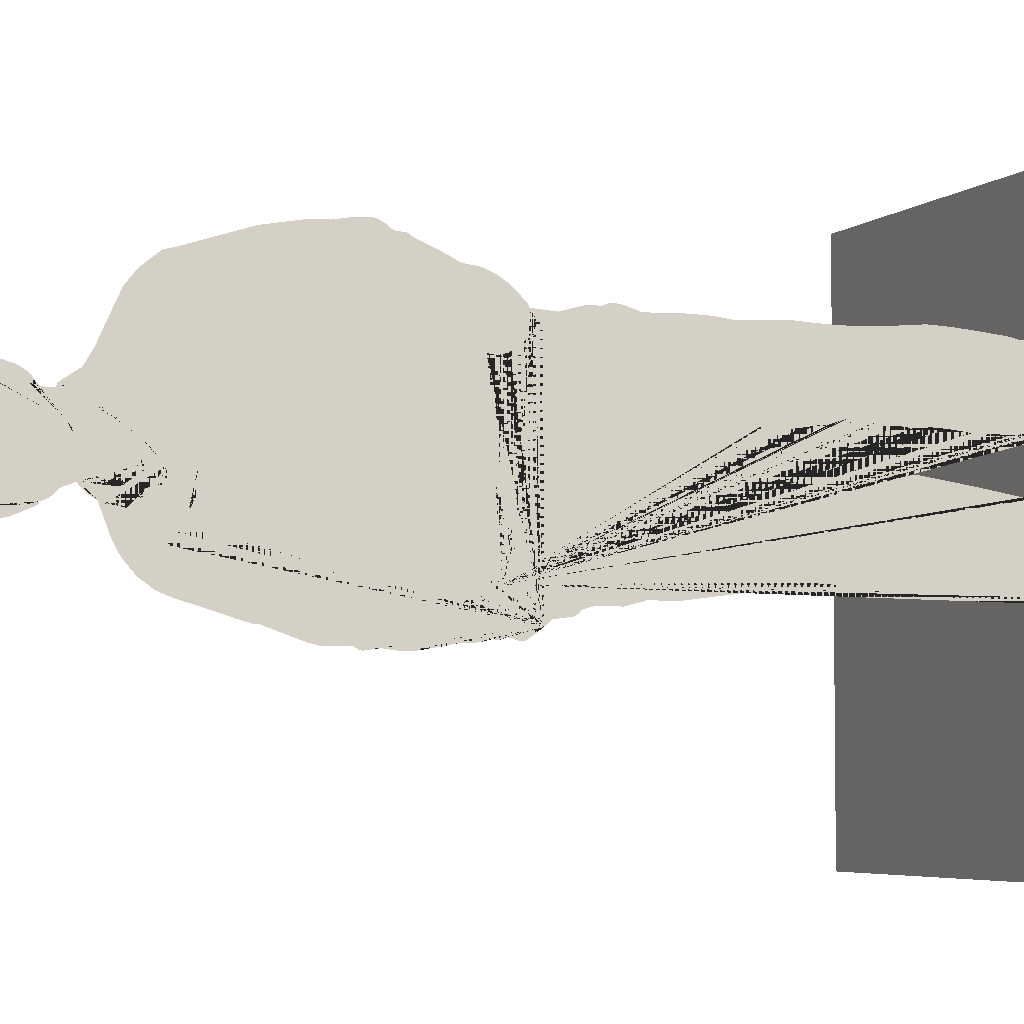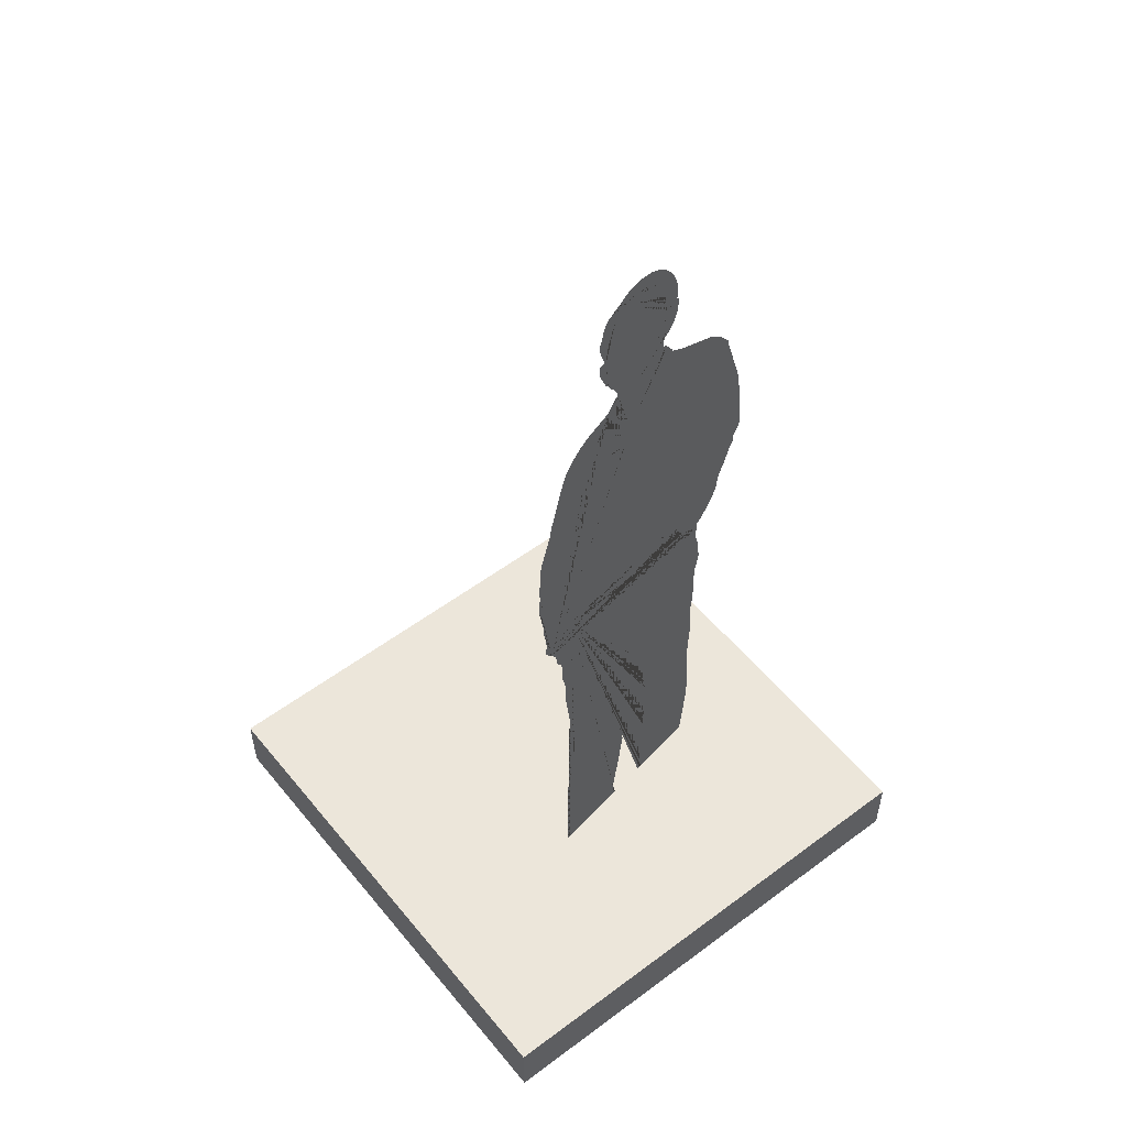
<metadata>
{"format":"obj","ext":"obj","renderer":"f3d","projection":"perspective","resolution":1024,"background":"white","views":[{"elev":-4.6,"azim":-112.2,"up":"+Z"},{"elev":54.3,"azim":-128.4,"up":"+Y"}]}
</metadata>
<code>
g Mesh1 Derrick1 Model
v 0.403 0.02233 -0.261
v 0.4049 0.02605 -0.2503
v 0.4026 0.04659 -0.2633
v 0.4007 0.05636 -0.2736
v 0.3982 0.06495 -0.2873
v 0.3961 0.06956 -0.2992
v 0.3937 0.07079 -0.3121
v 0.3908 0.06931 -0.3285
v 0.3888 0.06597 -0.3396
v 0.3864 0.0549 -0.3527
v 0.3851 0.03884 -0.3598
v 0.3841 0.02512 -0.3653
v 0.3855 0.02549 -0.3578
v 0.3877 0.02752 -0.3454
v 0.3899 0.03045 -0.3334
v 0.395 0.03045 -0.3053
v 0.3981 0.02665 -0.288
v 0.4009 0.02337 -0.2723
f 1 2 3 4 5 6 7 8 9 10 11 12 13 14 15 16 17 18
v 0.4046 0.006037 -0.252
v 0.4061 0.01216 -0.2435
v 0.4063 0.01508 -0.2424
v 0.4063 0.02371 -0.2424
v 0.4051 0.03067 -0.2495
v 0.405 0.03087 -0.2497
v 0.3839 0.02506 -0.3665
v 0.3831 0.02012 -0.3709
v 0.3827 0.01762 -0.373
v 0.3828 0.008515 -0.3725
v 0.3838 0.006239 -0.3674
v 0.3868 0.00129 -0.3504
v 0.3952 0 -0.304
v 0.4011 0.001273 -0.2716
f 19 20 21 22 23 24 2 1 18 17 16 15 14 13 12 25 26 27 28 29 30 31 32
v 0.3839 0.05971 -0.3663
v 0.4052 0.03897 -0.2486
v 0.4051 0.05965 -0.2491
v 0.4046 0.07979 -0.2522
v 0.4018 0.07468 -0.2674
v 0.3952 0.07468 -0.3042
v 0.3912 0.07318 -0.3264
v 0.3848 0.07693 -0.3615
v 0.3844 0.07718 -0.3639
v 0.3841 0.07821 -0.3654
v 0.3841 0.07732 -0.3655
f 33 12 11 10 9 8 7 6 5 4 3 2 24 34 35 36 37 38 39 40 41 42 43
v 0.3404 0.9563 -0.6072
v 0.3397 0.9553 -0.6112
v 0.3395 0.954 -0.6123
v 0.3378 0.942 -0.6219
v 0.3353 0.9298 -0.6355
v 0.3328 0.9196 -0.6492
v 0.3322 0.9134 -0.6528
v 0.3322 0.9041 -0.6525
v 0.3325 0.8897 -0.6513
v 0.3332 0.8593 -0.647
v 0.3341 0.8507 -0.642
v 0.3348 0.8482 -0.6381
v 0.3358 0.8292 -0.6326
v 0.3358 0.788 -0.6326
v 0.3374 0.7536 -0.6237
v 0.3374 0.7068 -0.6237
v 0.34 0.6028 -0.6098
v 0.3423 0.5463 -0.5967
v 0.3428 0.5397 -0.5939
v 0.3422 0.4758 -0.5972
v 0.3409 0.454 -0.6045
v 0.3402 0.4373 -0.6083
v 0.3409 0.3764 -0.6046
v 0.3409 0.3498 -0.6046
v 0.3415 0.339 -0.6013
v 0.3429 0.3242 -0.5937
v 0.3437 0.274 -0.5891
v 0.3428 0.1966 -0.594
v 0.3394 0.1594 -0.613
v 0.3403 0.1299 -0.6078
v 0.3386 0.1187 -0.617
v 0.3396 0.1155 -0.6115
v 0.3411 0.1109 -0.6037
v 0.3419 0.1078 -0.599
v 0.3478 0.09461 -0.5661
v 0.3575 0.07759 -0.5125
v 0.3622 0.07759 -0.4869
v 0.3661 0.084 -0.4649
v 0.3667 0.08497 -0.4616
v 0.3667 0.08623 -0.4616
v 0.3668 0.08961 -0.4614
v 0.3668 0.09451 -0.4612
v 0.3669 0.1003 -0.4609
v 0.3669 0.1064 -0.4607
v 0.3669 0.1122 -0.4604
v 0.367 0.1171 -0.4602
v 0.367 0.1187 -0.4601
v 0.367 0.1205 -0.46
v 0.367 0.1217 -0.46
v 0.3651 0.1552 -0.4708
v 0.3678 0.2457 -0.4555
v 0.3701 0.3301 -0.4427
v 0.3699 0.3518 -0.444
v 0.3706 0.3684 -0.4403
v 0.3713 0.4119 -0.4362
v 0.3718 0.4817 -0.4335
v 0.3727 0.5015 -0.4288
v 0.3731 0.5357 -0.4264
v 0.3742 0.5747 -0.4205
v 0.3748 0.622 -0.4168
v 0.3805 0.5678 -0.3854
v 0.3805 0.5636 -0.3857
v 0.3802 0.5367 -0.3872
v 0.3808 0.5059 -0.3839
v 0.3815 0.4841 -0.3798
v 0.3819 0.464 -0.3777
v 0.382 0.4627 -0.3773
v 0.3822 0.4595 -0.3763
v 0.3824 0.455 -0.3748
v 0.3827 0.4496 -0.3731
v 0.383 0.444 -0.3714
v 0.3833 0.4387 -0.3697
v 0.3836 0.4342 -0.3683
v 0.3838 0.4312 -0.3674
v 0.3838 0.43 -0.367
v 0.383 0.3819 -0.3714
v 0.382 0.3335 -0.3773
v 0.3825 0.3033 -0.3746
v 0.3822 0.2783 -0.3758
v 0.3815 0.2392 -0.3801
v 0.3815 0.2123 -0.3801
v 0.3813 0.1792 -0.3807
v 0.3817 0.1566 -0.3789
v 0.3827 0.144 -0.3735
v 0.3832 0.1245 -0.3703
v 0.3832 0.1239 -0.3705
v 0.3831 0.1222 -0.3708
v 0.3831 0.1199 -0.3711
v 0.383 0.1171 -0.3715
v 0.3829 0.1142 -0.3719
v 0.3829 0.1114 -0.3722
v 0.3828 0.1091 -0.3725
v 0.3828 0.1075 -0.3727
v 0.3828 0.1069 -0.3728
v 0.3828 0.08316 -0.3728
v 0.4059 0.08222 -0.2449
v 0.4059 0.08339 -0.2448
v 0.4059 0.08654 -0.2446
v 0.406 0.0911 -0.2443
v 0.4061 0.09651 -0.2439
v 0.4062 0.1022 -0.2434
v 0.4062 0.1076 -0.243
v 0.4063 0.1122 -0.2427
v 0.4063 0.1154 -0.2425
v 0.4063 0.1167 -0.2424
v 0.4063 0.1513 -0.2424
v 0.407 0.1638 -0.239
v 0.4077 0.2034 -0.2347
v 0.4086 0.2518 -0.23
v 0.4089 0.2942 -0.2282
v 0.4089 0.2954 -0.2283
v 0.4088 0.2987 -0.2286
v 0.4088 0.3035 -0.2291
v 0.4087 0.3092 -0.2296
v 0.4086 0.3152 -0.2302
v 0.4085 0.3209 -0.2307
v 0.4084 0.3257 -0.2312
v 0.4083 0.329 -0.2315
v 0.4083 0.3302 -0.2316
v 0.4074 0.3945 -0.2366
v 0.4074 0.4342 -0.2366
v 0.4076 0.4729 -0.2355
v 0.408 0.5072 -0.2333
v 0.408 0.5105 -0.2335
v 0.4075 0.5595 -0.2361
v 0.4071 0.5883 -0.2383
v 0.4079 0.6231 -0.234
v 0.4081 0.6656 -0.2329
v 0.4077 0.7274 -0.2349
v 0.4085 0.7405 -0.2302
v 0.4095 0.76 -0.2248
v 0.4096 0.7736 -0.2245
v 0.4086 0.7886 -0.2297
v 0.4089 0.7989 -0.2283
v 0.4087 0.8081 -0.2291
v 0.4078 0.8264 -0.2341
v 0.4067 0.8487 -0.2406
v 0.4072 0.8908 -0.2377
v 0.4068 0.8904 -0.2401
v 0.4049 0.8821 -0.2503
v 0.4041 0.8722 -0.2549
v 0.4013 0.8866 -0.2705
v 0.3987 0.9024 -0.2845
v 0.397 0.9167 -0.294
v 0.3959 0.9245 -0.3002
v 0.3953 0.9352 -0.3032
v 0.3953 0.945 -0.3036
v 0.3955 0.9551 -0.3024
v 0.3942 0.9484 -0.3095
v 0.3899 0.9386 -0.3332
v 0.3843 0.9286 -0.3644
v 0.3772 0.9233 -0.4034
v 0.3711 0.9139 -0.4372
v 0.3657 0.911 -0.4675
v 0.3608 0.9144 -0.4942
v 0.355 0.9213 -0.5263
v 0.3518 0.928 -0.5444
v 0.3474 0.9419 -0.5687
v 0.3445 0.9532 -0.5844
v 0.342 0.9684 -0.5987
v 0.3412 0.9608 -0.6031
v 0.3411 0.9606 -0.6032
v 0.3411 0.9602 -0.6036
v 0.341 0.9596 -0.6041
v 0.3409 0.9589 -0.6047
v 0.3407 0.9582 -0.6054
v 0.3406 0.9575 -0.6061
v 0.3405 0.9569 -0.6066
v 0.3405 0.9565 -0.607
f 44 45 46 47 48 49 50 51 52 53 54 55 56 57 58 59 60 61 62 63 64 65 66 67 68 69 70 71 72 73 74 75 76 77 78 79 80 81 82 83 84 85 86 87 88 89 90 91 92 93 94 95 96 97 98 99 100 101 102 103 104 105 106 107 108 109 110 111 112 113 114 115 116 117 118 119 120 121 122 123 124 125 126 127 128 129 130 131 132 133 134 135 136 137 138 42 41 40 39 38 37 36 139 140 141 142 143 144 145 146 147 148 149 150 151 152 153 154 155 156 157 158 159 160 161 162 163 164 165 166 167 168 169 170 171 172 173 174 175 176 177 178 179 180 181 182 183 184 185 186 187 188 189 190 191 192 193 194 195 196 197 198 199 200 201 202 203 204 205 206 207 208 209 210 211 212
v 0.34 0.9897 -0.6097
v 0.3398 0.9947 -0.6108
v 0.3386 0.9968 -0.6171
v 0.3355 1.012 -0.6345
v 0.3351 1.008 -0.6365
v 0.335 1.001 -0.6373
v 0.3363 0.96 -0.6298
v 0.3369 0.9544 -0.6264
v 0.3379 0.9529 -0.6214
f 45 44 212 211 210 209 208 207 206 205 204 203 213 214 215 216 217 218 219 220 221
v 0.3307 0.9023 -0.6612
v 0.4083 0.8918 -0.2318
v 0.413 0.9183 -0.2057
v 0.4144 0.9283 -0.198
v 0.4156 0.942 -0.1909
v 0.4167 0.9568 -0.1852
v 0.417 0.9742 -0.1832
v 0.4173 0.983 -0.182
v 0.4196 1.008 -0.1691
v 0.4227 1.047 -0.1521
v 0.4238 1.055 -0.1457
v 0.424 1.06 -0.1446
v 0.4239 1.071 -0.145
v 0.4244 1.077 -0.1427
v 0.4256 1.085 -0.1356
v 0.4267 1.095 -0.1299
v 0.4271 1.104 -0.1278
v 0.4269 1.126 -0.1288
v 0.4258 1.161 -0.135
v 0.4256 1.191 -0.136
v 0.4233 1.259 -0.1486
v 0.4186 1.339 -0.1744
v 0.4172 1.363 -0.1826
v 0.4159 1.389 -0.1898
v 0.4112 1.421 -0.2157
v 0.4067 1.442 -0.2405
v 0.4007 1.458 -0.2734
v 0.392 1.482 -0.3217
v 0.387 1.499 -0.3492
v 0.3859 1.487 -0.3556
v 0.3837 1.471 -0.3679
v 0.3815 1.456 -0.3801
v 0.3786 1.443 -0.3958
v 0.3757 1.431 -0.4117
v 0.3732 1.421 -0.4256
v 0.3724 1.418 -0.4303
v 0.3719 1.417 -0.4328
v 0.3707 1.405 -0.4398
v 0.3706 1.404 -0.4403
v 0.3652 1.354 -0.4701
v 0.3648 1.344 -0.4722
v 0.3642 1.343 -0.4758
v 0.3617 1.345 -0.4895
v 0.359 1.351 -0.5045
v 0.3569 1.357 -0.5159
v 0.3566 1.357 -0.5177
v 0.3558 1.358 -0.5223
v 0.3542 1.364 -0.5311
v 0.3537 1.368 -0.5338
v 0.3526 1.369 -0.5399
v 0.3504 1.375 -0.5522
v 0.3487 1.382 -0.5613
v 0.3474 1.395 -0.5686
v 0.3487 1.402 -0.5615
v 0.3529 1.444 -0.5382
v 0.3564 1.478 -0.5189
v 0.3571 1.485 -0.5149
v 0.3525 1.476 -0.5404
v 0.3482 1.468 -0.5642
v 0.3444 1.458 -0.585
v 0.3403 1.439 -0.608
v 0.3373 1.416 -0.6247
v 0.3357 1.396 -0.6331
v 0.3333 1.35 -0.6467
v 0.3311 1.313 -0.6585
v 0.3301 1.292 -0.6644
v 0.3301 1.284 -0.6644
v 0.3276 1.246 -0.6781
v 0.326 1.221 -0.687
v 0.3254 1.205 -0.6904
v 0.3254 1.205 -0.6904
v 0.3254 1.203 -0.6903
v 0.3254 1.2 -0.6903
v 0.3254 1.197 -0.6902
v 0.3254 1.193 -0.6901
v 0.3255 1.19 -0.69
v 0.3255 1.187 -0.6899
v 0.3255 1.185 -0.6898
v 0.3255 1.185 -0.6896
v 0.3255 1.164 -0.6896
v 0.3247 1.157 -0.6942
v 0.3245 1.151 -0.6954
v 0.3248 1.139 -0.6937
v 0.3252 1.13 -0.6916
v 0.3246 1.104 -0.6946
v 0.3246 1.09 -0.6949
v 0.3247 1.077 -0.6943
v 0.3255 1.069 -0.6896
v 0.3256 1.065 -0.6892
v 0.3253 1.057 -0.6908
v 0.3255 1.05 -0.6897
v 0.3263 1.03 -0.6852
v 0.3267 1.016 -0.6833
v 0.3266 1.002 -0.6838
v 0.3269 0.9909 -0.682
v 0.3277 0.9805 -0.6774
v 0.3275 0.9721 -0.6785
v 0.3275 0.9649 -0.6788
v 0.3275 0.9647 -0.6787
v 0.3276 0.9639 -0.6783
v 0.3277 0.9628 -0.6778
v 0.3278 0.9614 -0.6772
v 0.3279 0.96 -0.6766
v 0.328 0.9587 -0.6761
v 0.3281 0.9575 -0.6756
v 0.3281 0.9567 -0.6752
v 0.3281 0.9564 -0.6751
v 0.3281 0.9547 -0.6754
v 0.3281 0.9531 -0.6756
v 0.328 0.9515 -0.6759
v 0.328 0.9501 -0.6762
v 0.3279 0.9489 -0.6764
v 0.3279 0.9478 -0.6766
v 0.3278 0.9471 -0.6768
v 0.3278 0.9466 -0.6769
v 0.3278 0.9464 -0.6769
v 0.3273 0.9383 -0.6799
v 0.3273 0.9286 -0.6797
v 0.3279 0.9243 -0.6763
v 0.3289 0.9163 -0.6709
v 0.3301 0.9142 -0.6641
f 222 52 51 50 49 48 47 46 45 221 220 219 218 217 216 215 214 213 203 202 201 200 199 198 197 196 195 194 193 192 191 190 189 188 187 186 185 184 183 182 181 223 224 225 226 227 228 229 230 231 232 233 234 235 236 237 238 239 240 241 242 243 244 245 246 247 248 249 250 251 252 253 254 255 256 257 258 259 260 261 262 263 264 265 266 267 268 269 270 271 272 273 274 275 276 277 278 279 280 281 282 283 284 285 286 287 288 289 290 291 292 293 294 295 296 297 298 299 300 301 302 303 304 305 306 307 308 309 310 311 312 313 314 315 316 317 318 319 320 321 322 323 324 325 326 327 328 329 330 331 332 333 334 335 336 337 338 339 340 341 342
v 0.3732 1.438 -0.4258
v 0.3732 1.435 -0.4258
v 0.3732 1.429 -0.4256
v 0.3872 1.5 -0.3485
v 0.3836 1.53 -0.3682
v 0.3833 1.522 -0.3699
v 0.3827 1.509 -0.3735
v 0.3796 1.483 -0.3905
v 0.3772 1.463 -0.4039
f 343 344 345 256 255 254 253 252 251 250 346 347 348 349 350 351
v 0.3722 1.429 -0.4313
v 0.3824 1.533 -0.3749
v 0.3824 1.547 -0.3749
v 0.3826 1.551 -0.3738
v 0.3768 1.526 -0.4056
v 0.3749 1.519 -0.4162
v 0.373 1.515 -0.4271
v 0.3724 1.51 -0.4304
v 0.3717 1.508 -0.4343
v 0.3708 1.505 -0.4393
v 0.3696 1.504 -0.4456
v 0.3682 1.504 -0.4533
v 0.3668 1.505 -0.4614
v 0.3657 1.508 -0.467
v 0.3647 1.514 -0.4731
v 0.3632 1.518 -0.4813
v 0.3616 1.523 -0.49
v 0.3601 1.53 -0.4982
v 0.3594 1.533 -0.5022
v 0.3594 1.533 -0.502
v 0.3601 1.525 -0.4982
v 0.3611 1.511 -0.4926
v 0.3612 1.51 -0.4922
v 0.3613 1.509 -0.4919
v 0.3619 1.496 -0.4886
v 0.362 1.483 -0.4879
v 0.3611 1.475 -0.4927
v 0.3606 1.468 -0.4955
v 0.3604 1.461 -0.4964
v 0.3605 1.456 -0.4958
v 0.3609 1.451 -0.494
v 0.3628 1.436 -0.4835
v 0.3631 1.433 -0.4815
v 0.3645 1.429 -0.4742
v 0.3656 1.427 -0.4677
v 0.3672 1.426 -0.4592
v 0.3687 1.426 -0.4506
v 0.3704 1.427 -0.4411
v 0.3718 1.428 -0.4333
f 352 344 343 351 350 349 348 353 354 355 356 357 358 359 360 361 362 363 364 365 366 367 368 369 370 371 372 373 374 375 376 377 378 379 380 381 382 383 384 385 386 387 388 389 390
v 0.3706 1.419 -0.4399
v 0.3679 1.407 -0.455
v 0.367 1.403 -0.4603
v 0.366 1.398 -0.4655
v 0.371 1.413 -0.4379
f 352 391 392 393 394 395 344
f 391 352 390 389 388 387 386 385 384 393 392
v 0.3588 1.496 -0.5054
v 0.3574 1.482 -0.5133
v 0.3566 1.475 -0.5177
v 0.3556 1.448 -0.5231
v 0.3569 1.442 -0.5158
v 0.3589 1.435 -0.5051
v 0.3654 1.396 -0.469
f 375 396 397 398 399 400 401 402 394 393 384 383 382 381 380 379 378 377 376
v 0.3533 1.443 -0.5361
v 0.3611 1.511 -0.4927
v 0.3585 1.497 -0.5073
f 277 276 403 398 397 396 375 374 373 404 405 278
v 0.3489 1.402 -0.5603
f 403 276 275 406
v 0.3484 1.393 -0.5629
f 274 407 406 275
v 0.3551 1.37 -0.5261
v 0.354 1.37 -0.5321
v 0.3526 1.377 -0.54
v 0.35 1.387 -0.5539
v 0.3487 1.387 -0.5613
v 0.3509 1.377 -0.5492
v 0.3522 1.373 -0.5419
v 0.359 1.354 -0.5045
v 0.3617 1.352 -0.4895
v 0.363 1.351 -0.4823
v 0.3641 1.349 -0.4762
v 0.365 1.355 -0.471
v 0.3638 1.355 -0.478
v 0.3609 1.356 -0.4941
v 0.3588 1.358 -0.5056
v 0.357 1.361 -0.5155
v 0.3564 1.365 -0.5185
f 408 409 410 411 407 274 412 413 414 270 269 268 267 266 415 416 417 418 262 261 419 420 421 422 423 424
v 0.3632 1.392 -0.481
v 0.3605 1.406 -0.4963
v 0.3594 1.414 -0.502
v 0.3576 1.435 -0.5121
v 0.3703 1.406 -0.442
f 402 425 426 427 428 400 399 398 403 406 407 411 410 409 408 424 423 422 421 420 419 429 395 394
f 425 402 401 400 428 427 426
f 259 429 419 261 260
f 429 259 258 345 344 395
f 258 257 256 345
f 273 272 271 270 414 413 412 274
f 415 266 265 264 263 262 418 417 416
f 348 347 353
v 0.3832 1.565 -0.3705
v 0.3835 1.562 -0.3688
v 0.3839 1.561 -0.3664
v 0.3845 1.561 -0.3631
v 0.3853 1.564 -0.3589
v 0.386 1.568 -0.3548
v 0.3869 1.576 -0.3501
v 0.3874 1.583 -0.347
v 0.3883 1.596 -0.3425
v 0.3885 1.604 -0.3409
v 0.3885 1.616 -0.3409
v 0.3884 1.625 -0.3414
v 0.3882 1.627 -0.3428
v 0.3877 1.63 -0.3455
v 0.3869 1.631 -0.35
v 0.3858 1.628 -0.3561
v 0.3849 1.624 -0.3608
v 0.3844 1.616 -0.3637
v 0.3833 1.62 -0.3701
v 0.3828 1.631 -0.3725
v 0.3824 1.646 -0.3751
v 0.3818 1.666 -0.3779
v 0.381 1.686 -0.3824
v 0.3806 1.695 -0.3848
v 0.3795 1.706 -0.3912
v 0.3778 1.715 -0.4003
v 0.3757 1.72 -0.4118
v 0.3746 1.721 -0.4183
v 0.3722 1.72 -0.4314
v 0.3691 1.72 -0.4486
v 0.3661 1.719 -0.4652
v 0.3637 1.719 -0.4783
v 0.3623 1.72 -0.4862
v 0.3608 1.713 -0.4943
v 0.3594 1.703 -0.5022
v 0.3583 1.691 -0.5084
v 0.3569 1.675 -0.5161
v 0.3561 1.659 -0.5206
v 0.3554 1.636 -0.524
v 0.3553 1.622 -0.5251
v 0.3554 1.594 -0.5246
v 0.3555 1.581 -0.5235
v 0.3559 1.57 -0.5217
v 0.3565 1.559 -0.5185
v 0.357 1.549 -0.5154
v 0.3581 1.539 -0.5092
f 357 356 355 430 431 432 433 434 435 436 437 438 439 440 441 442 443 444 445 446 447 448 449 450 451 452 453 454 455 456 457 458 459 460 461 462 463 464 465 466 467 468 469 470 471 472 473 474 475 370 369 368 367 366 365 364 363 362 361 360 359 358
f 355 432 431 430
v 0.3604 1.737 -0.4964
v 0.3593 1.728 -0.5027
v 0.3577 1.729 -0.5118
v 0.3561 1.725 -0.5206
v 0.3548 1.717 -0.5276
v 0.3537 1.704 -0.5338
v 0.3536 1.695 -0.5344
v 0.3523 1.678 -0.5412
v 0.3521 1.668 -0.5423
v 0.3527 1.655 -0.5395
v 0.3536 1.642 -0.5345
v 0.3543 1.629 -0.5306
v 0.3546 1.625 -0.5287
v 0.3549 1.62 -0.5269
v 0.388 1.645 -0.344
v 0.3878 1.657 -0.3448
v 0.3872 1.672 -0.3486
v 0.3861 1.688 -0.3544
v 0.3848 1.703 -0.3619
v 0.3831 1.716 -0.3708
v 0.3817 1.725 -0.3788
v 0.3795 1.736 -0.391
v 0.3772 1.744 -0.4035
v 0.3749 1.75 -0.4161
v 0.372 1.753 -0.4323
v 0.3697 1.755 -0.4454
v 0.3672 1.754 -0.4589
v 0.3649 1.75 -0.4715
v 0.3621 1.743 -0.487
f 476 477 478 479 480 481 482 483 484 485 486 487 488 489 469 468 467 466 465 464 463 462 461 460 459 458 457 456 455 454 453 452 451 450 449 448 447 446 445 444 443 490 491 492 493 494 495 496 497 498 499 500 501 502 503 504
v 0.3539 1.625 -0.5325
v 0.3533 1.625 -0.5359
v 0.3528 1.624 -0.5385
v 0.3526 1.622 -0.5398
v 0.3524 1.618 -0.541
v 0.3524 1.609 -0.541
v 0.3527 1.601 -0.5395
v 0.3529 1.595 -0.5382
v 0.3538 1.583 -0.5331
v 0.3549 1.57 -0.5273
v 0.3555 1.562 -0.5238
v 0.3557 1.559 -0.5225
v 0.3561 1.558 -0.5202
f 469 489 488 505 506 507 508 509 510 511 512 513 514 515 516 517 473 472 471 470
v 0.3592 0.03803 -0.5035
v 0.3633 0.03991 -0.4808
v 0.3638 0.04015 -0.4778
v 0.3654 0.04308 -0.4688
v 0.3657 0.06092 -0.4671
v 0.3364 0.09207 -0.6292
v 0.3338 0.08219 -0.6436
v 0.3297 0.07579 -0.6668
v 0.3264 0.07328 -0.685
v 0.324 0.06742 -0.6983
v 0.322 0.06015 -0.7094
v 0.3211 0.05227 -0.7142
v 0.3208 0.0447 -0.7156
v 0.3215 0.03837 -0.7119
v 0.3232 0.03262 -0.7026
v 0.3267 0.02951 -0.6834
v 0.3268 0.02941 -0.6827
v 0.3271 0.02915 -0.6809
v 0.3276 0.02877 -0.6783
v 0.3281 0.02832 -0.6753
v 0.3287 0.02785 -0.672
v 0.3293 0.0274 -0.6689
v 0.3297 0.02702 -0.6663
v 0.3301 0.02675 -0.6645
v 0.3302 0.02665 -0.6637
v 0.3345 0.02537 -0.6399
v 0.3403 0.02777 -0.6081
v 0.3472 0.04122 -0.5699
v 0.3517 0.04113 -0.5446
f 518 519 520 521 522 81 80 79 78 77 76 75 523 524 525 526 527 528 529 530 531 532 533 534 535 536 537 538 539 540 541 542 543 544 545 546
v 0.3514 0.02253 -0.5462
v 0.3521 0.008814 -0.5427
v 0.3545 0.008317 -0.5295
v 0.3589 0.009645 -0.5051
v 0.3631 0.01046 -0.4816
v 0.3654 0.0143 -0.4688
v 0.32 0.02554 -0.7202
v 0.3218 0.01579 -0.7103
v 0.3246 0.008994 -0.6947
v 0.3293 0.004135 -0.6686
v 0.3344 0.002653 -0.6404
v 0.3405 0.006554 -0.6065
v 0.3452 0.0181 -0.5806
f 547 548 549 550 551 552 521 520 519 518 546 545 544 543 542 541 540 539 538 537 536 535 534 533 532 531 530 553 554 555 556 557 558 559
g Mesh2 Model
v 0 0 -0
v 0 0 -1
v 1 0 -1
v 1 0 -0
f 560 561 562 563
v 0 0.13 -0
v 0 0.13 -1
f 561 560 564 565
v 1 0.13 -0
f 560 563 566 564
v 1 0.13 -1
f 563 562 567 566
f 562 561 565 567
f 565 564 566 567

</code>
